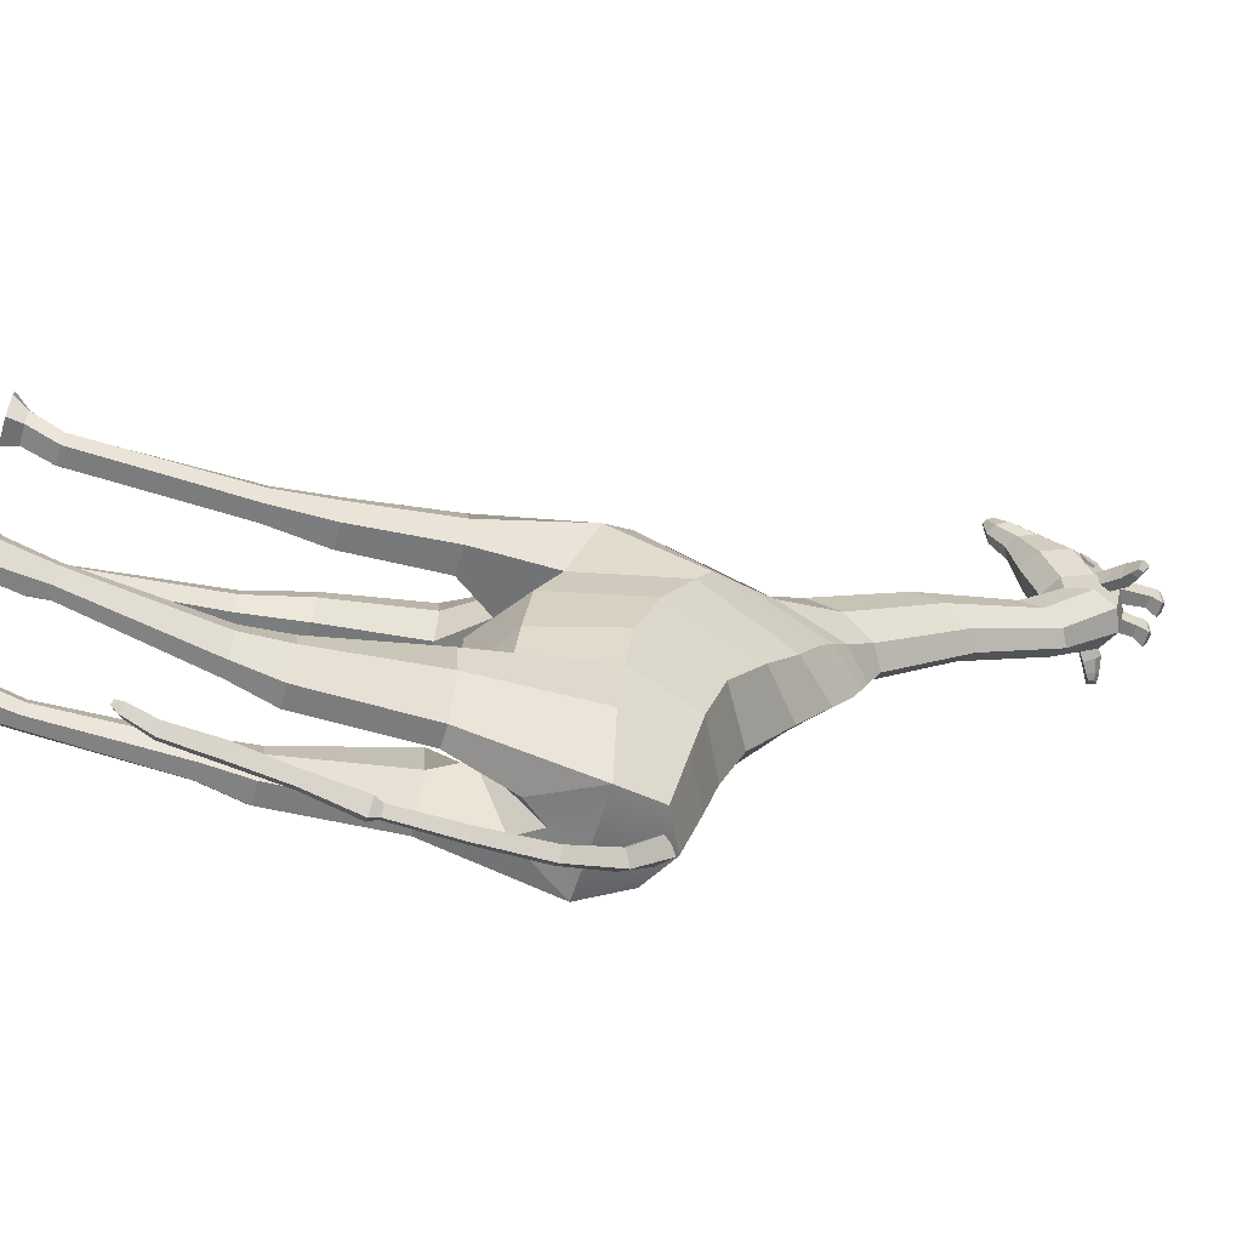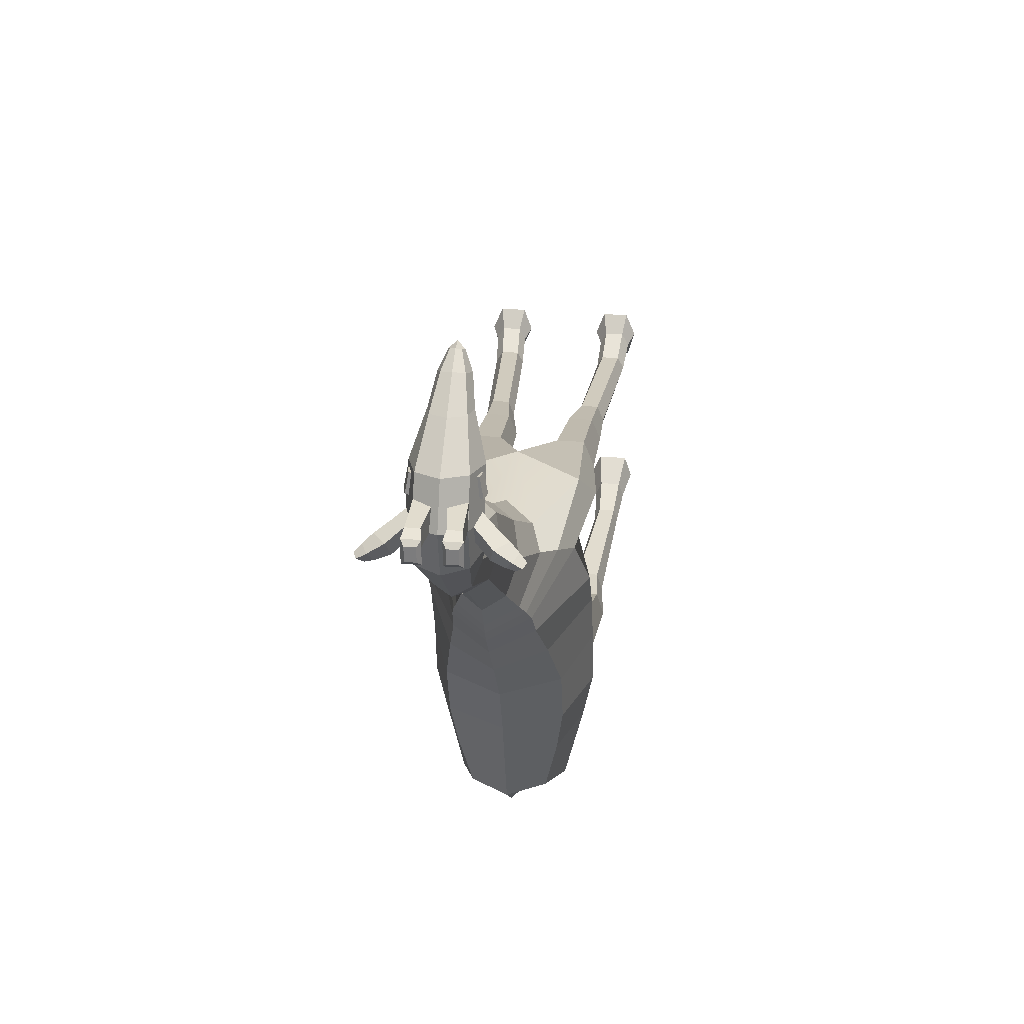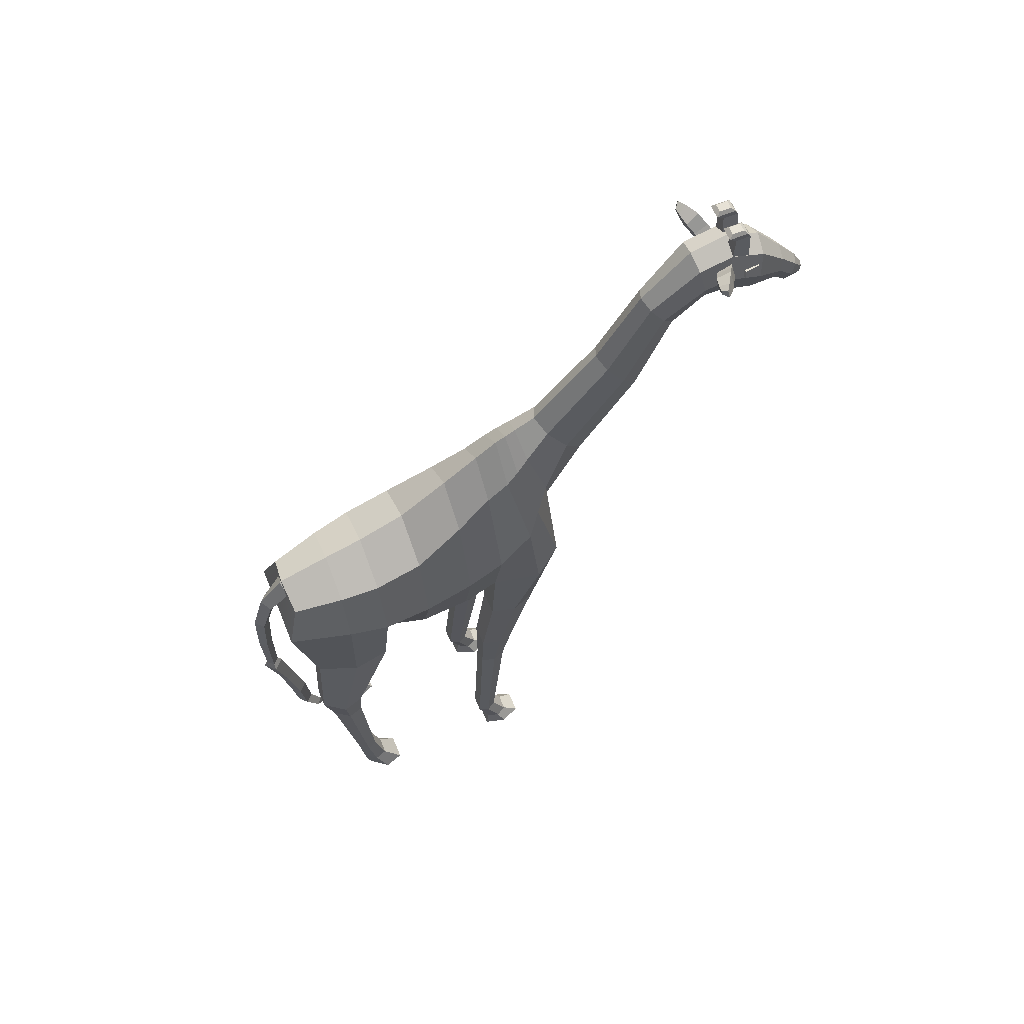
<metadata>
{"format":"obj","ext":"obj","renderer":"f3d","projection":"perspective","resolution":1024,"background":"white","views":[{"elev":-59.4,"azim":72.9,"up":"+Z"},{"elev":30.2,"azim":-173.1,"up":"+Z"},{"elev":62.9,"azim":-112.5,"up":"+Y"}]}
</metadata>
<code>
g default
v 20.37 17.21 -72.85
v -0 27.64 -72.85
v 0 -43.63 -72.85
v 14.51 -36.2 -72.85
v 28.81 -7.994 -72.85
v 20.37 23.95 -52.73
v -0 36.02 -52.73
v -0 -46.38 -52.73
v 20.37 -34.31 -52.73
v 28.81 -5.18 -52.73
v 16.92 37.4 -32.01
v -0 51.64 -32.01
v -0 -45.63 -32.01
v 20.37 -31.39 -32.01
v 28.81 3.005 -32.01
v 13.98 48.8 -16.92
v -0 63.64 -16.92
v -0 -37.68 -16.92
v 20.37 -22.84 -16.92
v 28.81 12.98 -16.92
v 13.33 55.58 -7.613
v 0 70.88 -7.613
v 0 -30.02 4.055
v 28.23 -14.29 1.854
v 23.98 19.77 -1.008
v 7.245 75.98 13.28
v 0 80.33 9.985
v 0 50.61 32.51
v 7.245 54.96 29.21
v 10.25 65.47 21.25
v 10.33 65.78 2.835
v 0 75.61 1.186
v 0 16.9 14.54
v 10.33 26.94 11.79
v 14.6 42.62 10.12
v 6.178 109.5 40.08
v 0 113.2 37.31
v 0 88.18 56.27
v 6.178 91.85 53.49
v 8.737 100.7 46.79
v 5.523 142.5 57.73
v 0 145.3 55.61
v 0 126.1 70.11
v 5.523 128.9 67.98
v 7.811 135.7 62.86
v 7.917 162.3 76.25
v 0 166 75.51
v 0 141.1 80.59
v 7.917 144.7 79.84
v 11.2 153.5 78.05
v 7.917 165.5 90.02
v 0 169.8 90.69
v 0 140.4 86.1
v 7.917 144.7 86.77
v 11.2 155.1 88.4
v 7.709 159.5 104.3
v 0 163.7 104.9
v 0 135 100.5
v 7.709 139.2 101.1
v 10.9 149.4 102.7
v 5.435 146.7 115.8
v 0 149.3 116.2
v 0 131.8 113.4
v 4.705 134.4 113.8
v 6.653 140.5 114.8
v 3.565 136.5 123.8
v 0 138.3 124.6
v 0 126.1 119.1
v 3.565 127.9 119.9
v 5.041 132.2 121.9
v 1.7 130.3 128.1
v 0 131.1 128.5
v 0 125.3 125.8
v 1.7 126.2 126.2
v 2.404 128.2 127.1
v 12.1 60.68 -2.389
v 0 73.24 -3.213
v 0 -16.63 15.17
v 23 -3.745 12.7
v 19.29 31.19 4.556
v 25.47 -8.833 -89.35
v 18.01 13.44 -89.35
v 1.167 -39.74 -89.35
v 0 -40.34 -89.35
v 0 22.67 -89.35
v 19.14 -7.994 -115.6
v 13.53 8.747 -110
v 6.47 -28.35 -112.5
v 0 -19.71 -113.3
v 0 15.68 -111.2
v 0 -7.826 -115.5
v 11.14 -51.89 -19.11
v 21.52 -51.89 -19.11
v 24.14 -51.89 -8.564
v 7.179 -51.89 -8.564
v 20.33 -51.89 1.197
v 10.42 -51.89 1.197
v 12.18 -86.78 -24.26
v 21.16 -86.78 -24.26
v 23.43 -86.78 -15.87
v 8.751 -86.78 -15.87
v 20.14 -86.78 -8.094
v 11.55 -86.78 -8.094
v 14.81 -108 -25.07
v 21.21 -108 -25.07
v 22.83 -108 -19.09
v 12.36 -108 -19.09
v 20.48 -108 -13.54
v 14.36 -108 -13.54
v 17.97 -164.8 -28.77
v 24.52 -164.8 -28.77
v 26.18 -164.8 -24.44
v 15.47 -164.8 -24.44
v 23.78 -164.8 -20.44
v 17.52 -164.8 -20.44
v 18.46 -175.6 -24.25
v 25.38 -175.6 -24.25
v 27.12 -175.6 -19.37
v 15.82 -175.6 -19.37
v 24.59 -175.6 -14.85
v 17.98 -175.6 -14.85
v 17.3 -180.9 -25.76
v 26.88 -180.9 -25.76
v 29.3 -180.9 -16.81
v 13.65 -180.9 -16.81
v 25.79 -180.9 -8.522
v 16.64 -180.9 -8.522
v 11.01 -51.29 -73.86
v 21.6 -51.29 -73.86
v 7.767 -51.29 -89.52
v 24.29 -51.29 -89.52
v 10.12 -51.29 -105.8
v 18 -51.29 -105.8
v 12.3 -93.17 -90.26
v 22.9 -93.17 -90.26
v 9.06 -93.17 -99
v 25.58 -93.17 -99
v 11.41 -93.17 -108.1
v 19.3 -93.17 -108.1
v 13.84 -108.7 -90.68
v 21.65 -108.7 -90.68
v 11.44 -108.7 -97.13
v 23.63 -108.7 -97.13
v 13.18 -108.7 -103.8
v 18.99 -108.7 -103.8
v 18.41 -155.3 -87.28
v 24.3 -155.3 -87.28
v 16.6 -155.3 -91.45
v 25.8 -155.3 -91.45
v 17.91 -155.3 -95.77
v 22.3 -155.3 -95.77
v 17.72 -170.9 -83.27
v 25.07 -170.9 -83.27
v 15.46 -170.9 -88.5
v 26.93 -170.9 -88.5
v 17.1 -170.9 -93.91
v 22.57 -170.9 -93.91
v 16.23 -180.9 -75.94
v 26.72 -180.9 -75.94
v 13.01 -180.9 -83.8
v 29.39 -180.9 -83.8
v 15.34 -180.9 -91.96
v 23.15 -180.9 -91.96
v 0 126.8 128.9
v -20.37 17.21 -72.85
v -14.51 -36.2 -72.85
v -28.81 -7.994 -72.85
v -20.37 23.95 -52.73
v -20.37 -34.31 -52.73
v -28.81 -5.18 -52.73
v -16.92 37.4 -32.01
v -20.37 -31.39 -32.01
v -28.81 3.005 -32.01
v -13.98 48.8 -16.92
v -20.37 -22.84 -16.92
v -28.81 12.98 -16.92
v -13.33 55.58 -7.613
v -28.23 -14.29 1.854
v -23.98 19.77 -1.008
v -7.245 75.98 13.28
v -7.245 54.96 29.21
v -10.25 65.47 21.25
v -10.33 65.78 2.835
v -10.33 26.94 11.79
v -14.6 42.62 10.12
v -6.178 109.5 40.08
v -6.178 91.85 53.49
v -8.737 100.7 46.79
v -5.523 142.5 57.73
v -5.523 128.9 67.98
v -7.811 135.7 62.86
v -7.917 162.3 76.25
v -7.917 144.7 79.84
v -11.2 153.5 78.05
v -7.917 165.5 90.02
v -7.917 144.7 86.77
v -11.2 155.1 88.4
v -7.709 159.5 104.3
v -7.709 139.2 101.1
v -10.9 149.4 102.7
v -5.435 146.7 115.8
v -4.705 134.4 113.8
v -6.653 140.5 114.8
v -3.565 136.5 123.8
v -3.565 127.9 119.9
v -5.041 132.2 121.9
v -1.7 130.3 128.1
v -1.7 126.2 126.2
v -2.404 128.2 127.1
v -12.1 60.68 -2.389
v -23 -3.745 12.7
v -19.29 31.19 4.556
v -25.47 -8.833 -89.35
v -18.01 13.44 -89.35
v -1.167 -39.74 -89.35
v -19.14 -7.994 -115.6
v -13.53 8.747 -110
v -6.47 -28.35 -112.5
v -11.14 -51.89 -19.11
v -21.52 -51.89 -19.11
v -24.14 -51.89 -8.564
v -7.179 -51.89 -8.564
v -20.33 -51.89 1.197
v -10.42 -51.89 1.197
v -12.18 -86.78 -24.26
v -21.16 -86.78 -24.26
v -23.43 -86.78 -15.87
v -8.751 -86.78 -15.87
v -20.14 -86.78 -8.094
v -11.55 -86.78 -8.094
v -14.81 -108 -25.07
v -21.21 -108 -25.07
v -22.83 -108 -19.09
v -12.36 -108 -19.09
v -20.48 -108 -13.54
v -14.36 -108 -13.54
v -17.97 -164.8 -28.77
v -24.52 -164.8 -28.77
v -26.18 -164.8 -24.44
v -15.47 -164.8 -24.44
v -23.78 -164.8 -20.44
v -17.52 -164.8 -20.44
v -18.46 -175.6 -24.25
v -25.38 -175.6 -24.25
v -27.12 -175.6 -19.37
v -15.82 -175.6 -19.37
v -24.59 -175.6 -14.85
v -17.98 -175.6 -14.85
v -17.3 -180.9 -25.76
v -26.88 -180.9 -25.76
v -29.3 -180.9 -16.81
v -13.65 -180.9 -16.81
v -25.79 -180.9 -8.522
v -16.64 -180.9 -8.522
v -11.01 -51.29 -73.86
v -21.6 -51.29 -73.86
v -7.767 -51.29 -89.52
v -24.29 -51.29 -89.52
v -10.12 -51.29 -105.8
v -18 -51.29 -105.8
v -12.3 -93.17 -90.26
v -22.9 -93.17 -90.26
v -9.06 -93.17 -99
v -25.58 -93.17 -99
v -11.41 -93.17 -108.1
v -19.3 -93.17 -108.1
v -13.84 -108.7 -90.68
v -21.65 -108.7 -90.68
v -11.44 -108.7 -97.13
v -23.63 -108.7 -97.13
v -13.18 -108.7 -103.8
v -18.99 -108.7 -103.8
v -18.41 -155.3 -87.28
v -24.3 -155.3 -87.28
v -16.6 -155.3 -91.45
v -25.8 -155.3 -91.45
v -17.91 -155.3 -95.77
v -22.3 -155.3 -95.77
v -17.72 -170.9 -83.27
v -25.07 -170.9 -83.27
v -15.46 -170.9 -88.5
v -26.93 -170.9 -88.5
v -17.1 -170.9 -93.91
v -22.57 -170.9 -93.91
v -16.23 -180.9 -75.94
v -26.72 -180.9 -75.94
v -13.01 -180.9 -83.8
v -29.39 -180.9 -83.8
v -15.34 -180.9 -91.96
v -23.15 -180.9 -91.96
v 1.745 162.1 97.42
v 7.748 162.1 97.42
v 3.544 176.1 96.42
v 7.979 176.1 96.42
v 3.544 176.1 90.36
v 7.979 176.1 90.36
v 1.745 162.1 90.14
v 7.748 162.1 90.14
v 2.881 179.5 94.78
v 8.642 179.5 94.78
v 8.642 179.5 86.9
v 2.881 179.5 86.9
v 4.01 180.9 93.23
v 7.512 180.9 93.23
v 7.512 180.9 88.44
v 4.01 180.9 88.44
v -1.745 162.1 97.42
v -7.748 162.1 97.42
v -3.544 176.1 96.42
v -7.979 176.1 96.42
v -3.544 176.1 90.36
v -7.979 176.1 90.36
v -1.745 162.1 90.14
v -7.748 162.1 90.14
v -2.881 179.5 94.78
v -8.642 179.5 94.78
v -8.642 179.5 86.9
v -2.881 179.5 86.9
v -4.01 180.9 93.23
v -7.512 180.9 93.23
v -7.512 180.9 88.44
v -4.01 180.9 88.44
v 10.47 155.8 90.86
v 14.72 159.1 88.24
v 6.751 160.5 90.86
v 11.01 163.8 88.24
v 6.714 158.4 84.83
v 10.34 161.2 82.6
v 9.001 155.4 84.83
v 12.63 158.3 82.6
v 16.37 161 80.37
v 19.18 162.2 85.62
v 13.82 164.2 80.37
v 15.03 167.5 85.62
v 19.33 163 79.61
v 22.09 163.9 83.04
v 18.39 165.8 79.12
v 20.2 168.3 82.46
v 21.69 164.6 79.08
v 24.34 165.3 80.93
v 21.08 166.4 78.76
v 23.12 168.1 80.56
v -10.47 155.8 90.86
v -14.72 159.1 88.24
v -6.751 160.5 90.86
v -11.01 163.8 88.24
v -6.714 158.4 84.83
v -10.34 161.2 82.6
v -9.001 155.4 84.83
v -12.63 158.3 82.6
v -16.37 161 80.37
v -19.18 162.2 85.62
v -13.82 164.2 80.37
v -15.03 167.5 85.62
v -19.33 163 79.61
v -22.09 163.9 83.04
v -18.39 165.8 79.12
v -20.2 168.3 82.46
v -21.69 164.6 79.08
v -24.34 165.3 80.93
v -21.08 166.4 78.76
v -23.12 168.1 80.56
v 9.087 152.1 101.5
v 10.73 152.5 101.8
v 8.234 155.4 101.7
v 9.88 155.8 102
v 9.365 156.1 95.06
v 11.01 156.5 95.39
v 10.22 152.8 94.86
v 11.86 153.2 95.19
v -9.087 152.1 101.5
v -10.73 152.5 101.8
v -8.234 155.4 101.7
v -9.88 155.8 102
v -9.365 156.1 95.06
v -11.01 156.5 95.39
v -10.22 152.8 94.86
v -11.86 153.2 95.19
v -5.587 10.95 -102.5
v 0 5.361 -102.5
v 0 16.53 -102.5
v 5.587 10.95 -102.5
v 0 14.7 -112
v 5.587 10.95 -110.4
v -5.587 10.95 -110.4
v 0 5.584 -108.9
v 0 2.448 -122.4
v 3.982 -0.02444 -119.3
v 0 -2.497 -116.2
v -3.982 -0.02444 -119.3
v 0 -16.2 -127.7
v 3.447 -16.48 -124.2
v 0 -16.77 -120.8
v -3.447 -16.48 -124.2
v 0 -39.63 -128.2
v 3.045 -39.56 -125.2
v 0 -39.5 -122.1
v -3.045 -39.56 -125.2
v 0 -62.7 -127.3
v 2.644 -62.64 -124.6
v 0 -62.59 -122
v -2.644 -62.64 -124.6
v 0 -65.76 -128.9
v 4.249 -65.67 -124.6
v 0 -65.58 -120.4
v -4.249 -65.67 -124.6
v 0 -84.28 -123.2
v 3.313 -84.21 -119.9
v 0 -84.14 -116.6
v -3.313 -84.21 -119.9
v 0 -104 -119.6
v 3.714 -103.9 -115.9
v 0 -103.8 -112.2
v -3.714 -103.9 -115.9
v 0 -121.4 -117
v 3.179 -121.3 -113.8
v 0 -121.2 -110.7
v -3.179 -121.3 -113.8
v 0 -131.8 -111
v 2.51 -130.7 -108.7
v 0 -129.7 -106.4
v -2.51 -130.7 -108.7
v 0 -134.1 -108.2
v 1.306 -133.6 -107
v 0 -133 -105.8
v -1.306 -133.6 -107
g Geo_Giraffe
f 1 2 7 6
f 3 4 9 8
f 4 5 10 9
f 5 1 6 10
f 71 72 164 75
f 6 7 12 11
f 8 9 14 13
f 9 10 15 14
f 10 6 11 15
f 11 12 17 16
f 13 14 19 18
f 14 15 20 19
f 15 11 16 20
f 16 17 22 21
f 122 123 124 125
f 19 20 25 24
f 20 16 21 25
f 31 32 27 26
f 33 34 29 28
f 34 35 30 29
f 35 31 26 30
f 76 77 32 31
f 78 79 34 33
f 79 80 35 34
f 80 76 31 35
f 26 27 37 36
f 28 29 39 38
f 29 30 40 39
f 30 26 36 40
f 36 37 42 41
f 38 39 44 43
f 39 40 45 44
f 40 36 41 45
f 41 42 47 46
f 43 44 49 48
f 44 45 50 49
f 45 41 46 50
f 46 47 52 51
f 48 49 54 53
f 49 50 55 54
f 50 46 51 55
f 51 52 57 56
f 53 54 59 58
f 54 55 60 59
f 55 51 56 60
f 56 57 62 61
f 58 59 64 63
f 59 60 65 64
f 60 56 61 65
f 61 62 67 66
f 63 64 69 68
f 64 65 70 69
f 65 61 66 70
f 66 67 72 71
f 68 69 74 73
f 69 70 75 74
f 70 66 71 75
f 21 22 77 76
f 125 124 126 127
f 24 25 80 79
f 25 21 76 80
f 1 5 81 82
f 159 158 160 161
f 4 3 84 83
f 2 1 82 85
f 82 81 86 87
f 161 160 162 163
f 83 84 89 88
f 85 82 87 90
f 91 86 88 89
f 87 86 91 90
f 18 19 93 92
f 19 24 94 93
f 23 18 92 95
f 24 79 96 94
f 79 78 97 96
f 78 23 95 97
f 92 93 99 98
f 93 94 100 99
f 95 92 98 101
f 94 96 102 100
f 96 97 103 102
f 97 95 101 103
f 98 99 105 104
f 99 100 106 105
f 101 98 104 107
f 100 102 108 106
f 102 103 109 108
f 103 101 107 109
f 104 105 111 110
f 105 106 112 111
f 107 104 110 113
f 106 108 114 112
f 108 109 115 114
f 109 107 113 115
f 110 111 117 116
f 111 112 118 117
f 113 110 116 119
f 112 114 120 118
f 114 115 121 120
f 115 113 119 121
f 116 117 123 122
f 117 118 124 123
f 119 116 122 125
f 118 120 126 124
f 120 121 127 126
f 121 119 125 127
f 5 4 128 129
f 4 83 130 128
f 81 5 129 131
f 83 88 132 130
f 88 86 133 132
f 86 81 131 133
f 129 128 134 135
f 128 130 136 134
f 131 129 135 137
f 130 132 138 136
f 132 133 139 138
f 133 131 137 139
f 135 134 140 141
f 134 136 142 140
f 137 135 141 143
f 136 138 144 142
f 138 139 145 144
f 139 137 143 145
f 141 140 146 147
f 140 142 148 146
f 143 141 147 149
f 142 144 150 148
f 144 145 151 150
f 145 143 149 151
f 147 146 152 153
f 146 148 154 152
f 149 147 153 155
f 148 150 156 154
f 150 151 157 156
f 151 149 155 157
f 153 152 158 159
f 152 154 160 158
f 155 153 159 161
f 154 156 162 160
f 156 157 163 162
f 157 155 161 163
f 75 164 73 74
f 165 168 7 2
f 3 8 169 166
f 166 169 170 167
f 167 170 168 165
f 207 209 164 72
f 168 171 12 7
f 8 13 172 169
f 169 172 173 170
f 170 173 171 168
f 171 174 17 12
f 13 18 175 172
f 172 175 176 173
f 173 176 174 171
f 174 177 22 17
f 249 252 251 250
f 175 178 179 176
f 176 179 177 174
f 183 180 27 32
f 33 28 181 184
f 184 181 182 185
f 185 182 180 183
f 210 183 32 77
f 78 33 184 211
f 211 184 185 212
f 212 185 183 210
f 180 186 37 27
f 28 38 187 181
f 181 187 188 182
f 182 188 186 180
f 186 189 42 37
f 38 43 190 187
f 187 190 191 188
f 188 191 189 186
f 189 192 47 42
f 43 48 193 190
f 190 193 194 191
f 191 194 192 189
f 192 195 52 47
f 48 53 196 193
f 193 196 197 194
f 194 197 195 192
f 195 198 57 52
f 53 58 199 196
f 196 199 200 197
f 197 200 198 195
f 198 201 62 57
f 58 63 202 199
f 199 202 203 200
f 200 203 201 198
f 201 204 67 62
f 63 68 205 202
f 202 205 206 203
f 203 206 204 201
f 204 207 72 67
f 68 73 208 205
f 205 208 209 206
f 206 209 207 204
f 177 210 77 22
f 252 254 253 251
f 178 211 212 179
f 179 212 210 177
f 165 214 213 167
f 286 288 287 285
f 166 215 84 3
f 2 85 214 165
f 214 217 216 213
f 288 290 289 287
f 215 218 89 84
f 85 90 217 214
f 91 89 218 216
f 217 90 91 216
f 18 219 220 175
f 175 220 221 178
f 23 222 219 18
f 178 221 223 211
f 211 223 224 78
f 78 224 222 23
f 219 225 226 220
f 220 226 227 221
f 222 228 225 219
f 221 227 229 223
f 223 229 230 224
f 224 230 228 222
f 225 231 232 226
f 226 232 233 227
f 228 234 231 225
f 227 233 235 229
f 229 235 236 230
f 230 236 234 228
f 231 237 238 232
f 232 238 239 233
f 234 240 237 231
f 233 239 241 235
f 235 241 242 236
f 236 242 240 234
f 237 243 244 238
f 238 244 245 239
f 240 246 243 237
f 239 245 247 241
f 241 247 248 242
f 242 248 246 240
f 243 249 250 244
f 244 250 251 245
f 246 252 249 243
f 245 251 253 247
f 247 253 254 248
f 248 254 252 246
f 167 256 255 166
f 166 255 257 215
f 213 258 256 167
f 215 257 259 218
f 218 259 260 216
f 216 260 258 213
f 256 262 261 255
f 255 261 263 257
f 258 264 262 256
f 257 263 265 259
f 259 265 266 260
f 260 266 264 258
f 262 268 267 261
f 261 267 269 263
f 264 270 268 262
f 263 269 271 265
f 265 271 272 266
f 266 272 270 264
f 268 274 273 267
f 267 273 275 269
f 270 276 274 268
f 269 275 277 271
f 271 277 278 272
f 272 278 276 270
f 274 280 279 273
f 273 279 281 275
f 276 282 280 274
f 275 281 283 277
f 277 283 284 278
f 278 284 282 276
f 280 286 285 279
f 279 285 287 281
f 282 288 286 280
f 281 287 289 283
f 283 289 290 284
f 284 290 288 282
f 209 208 73 164
f 291 292 294 293
f 303 304 305 306
f 295 296 298 297
f 292 298 296 294
f 297 291 293 295
f 293 294 300 299
f 294 296 301 300
f 296 295 302 301
f 295 293 299 302
f 299 300 304 303
f 300 301 305 304
f 301 302 306 305
f 302 299 303 306
f 307 309 310 308
f 319 322 321 320
f 311 313 314 312
f 308 310 312 314
f 313 311 309 307
f 309 315 316 310
f 310 316 317 312
f 312 317 318 311
f 311 318 315 309
f 315 319 320 316
f 316 320 321 317
f 317 321 322 318
f 318 322 319 315
f 323 324 326 325
f 325 326 328 327
f 327 328 330 329
f 329 330 324 323
f 340 339 341 342
f 329 323 325 327
f 324 330 331 332
f 330 328 333 331
f 328 326 334 333
f 326 324 332 334
f 332 331 335 336
f 331 333 337 335
f 333 334 338 337
f 334 332 336 338
f 336 335 339 340
f 335 337 341 339
f 337 338 342 341
f 338 336 340 342
f 343 345 346 344
f 345 347 348 346
f 347 349 350 348
f 349 343 344 350
f 360 362 361 359
f 349 347 345 343
f 344 352 351 350
f 350 351 353 348
f 348 353 354 346
f 346 354 352 344
f 352 356 355 351
f 351 355 357 353
f 353 357 358 354
f 354 358 356 352
f 356 360 359 355
f 355 359 361 357
f 357 361 362 358
f 358 362 360 356
f 363 364 366 365
f 365 366 368 367
f 367 368 370 369
f 369 370 364 363
f 364 370 368 366
f 371 373 374 372
f 373 375 376 374
f 375 377 378 376
f 377 371 372 378
f 372 374 376 378
f 381 382 384 383
f 423 424 425 426
f 385 386 380 379
f 380 386 384 382
f 385 379 381 383
f 383 384 388 387
f 384 386 389 388
f 386 385 390 389
f 385 383 387 390
f 387 388 392 391
f 388 389 393 392
f 389 390 394 393
f 390 387 391 394
f 391 392 396 395
f 392 393 397 396
f 393 394 398 397
f 394 391 395 398
f 395 396 400 399
f 396 397 401 400
f 397 398 402 401
f 398 395 399 402
f 399 400 404 403
f 400 401 405 404
f 401 402 406 405
f 402 399 403 406
f 403 404 408 407
f 404 405 409 408
f 405 406 410 409
f 406 403 407 410
f 407 408 412 411
f 408 409 413 412
f 409 410 414 413
f 410 407 411 414
f 411 412 416 415
f 412 413 417 416
f 413 414 418 417
f 414 411 415 418
f 415 416 420 419
f 416 417 421 420
f 417 418 422 421
f 418 415 419 422
f 419 420 424 423
f 420 421 425 424
f 421 422 426 425
f 422 419 423 426

</code>
